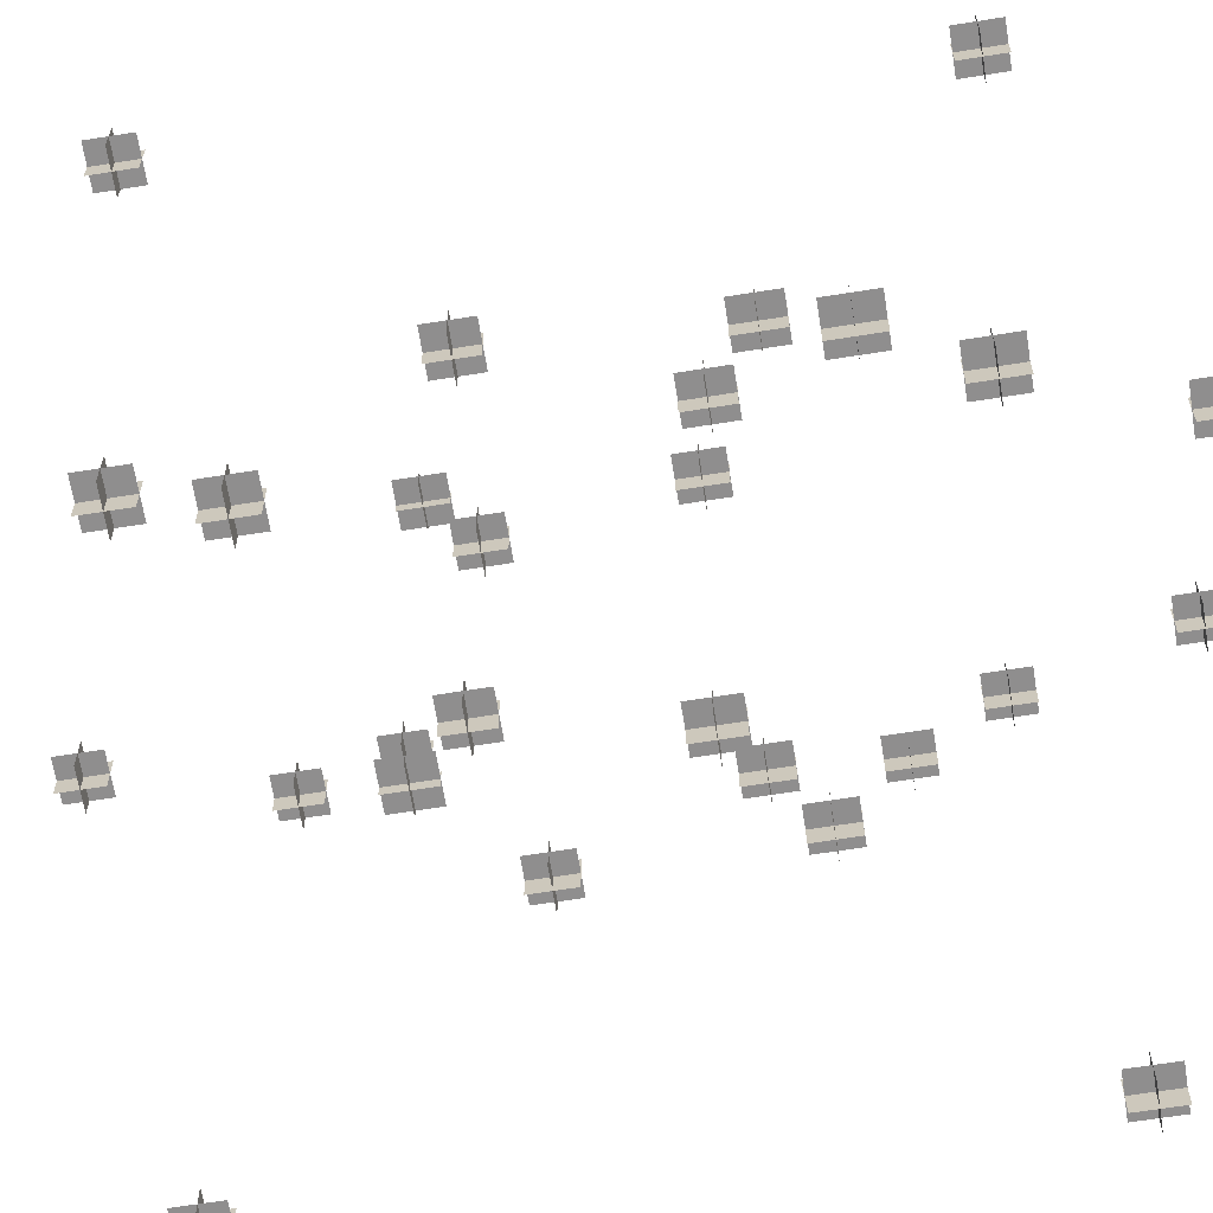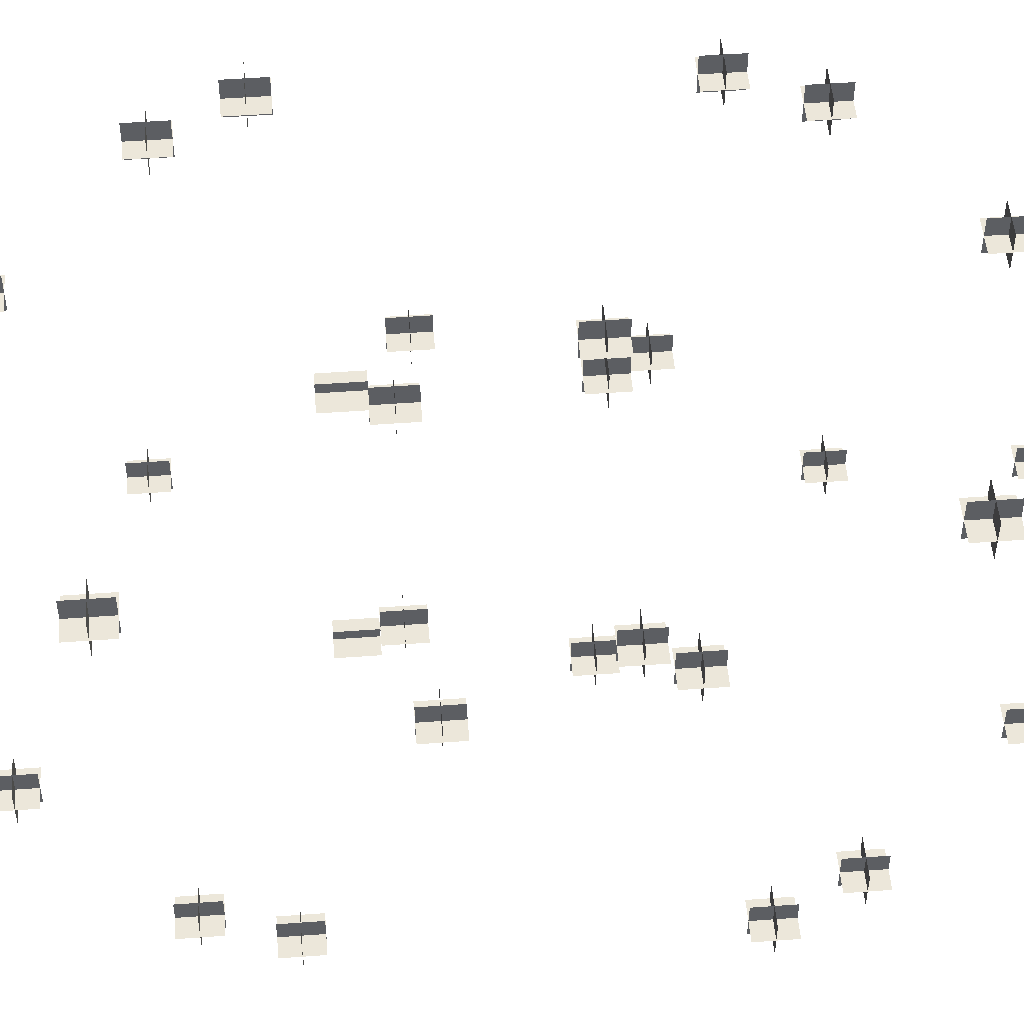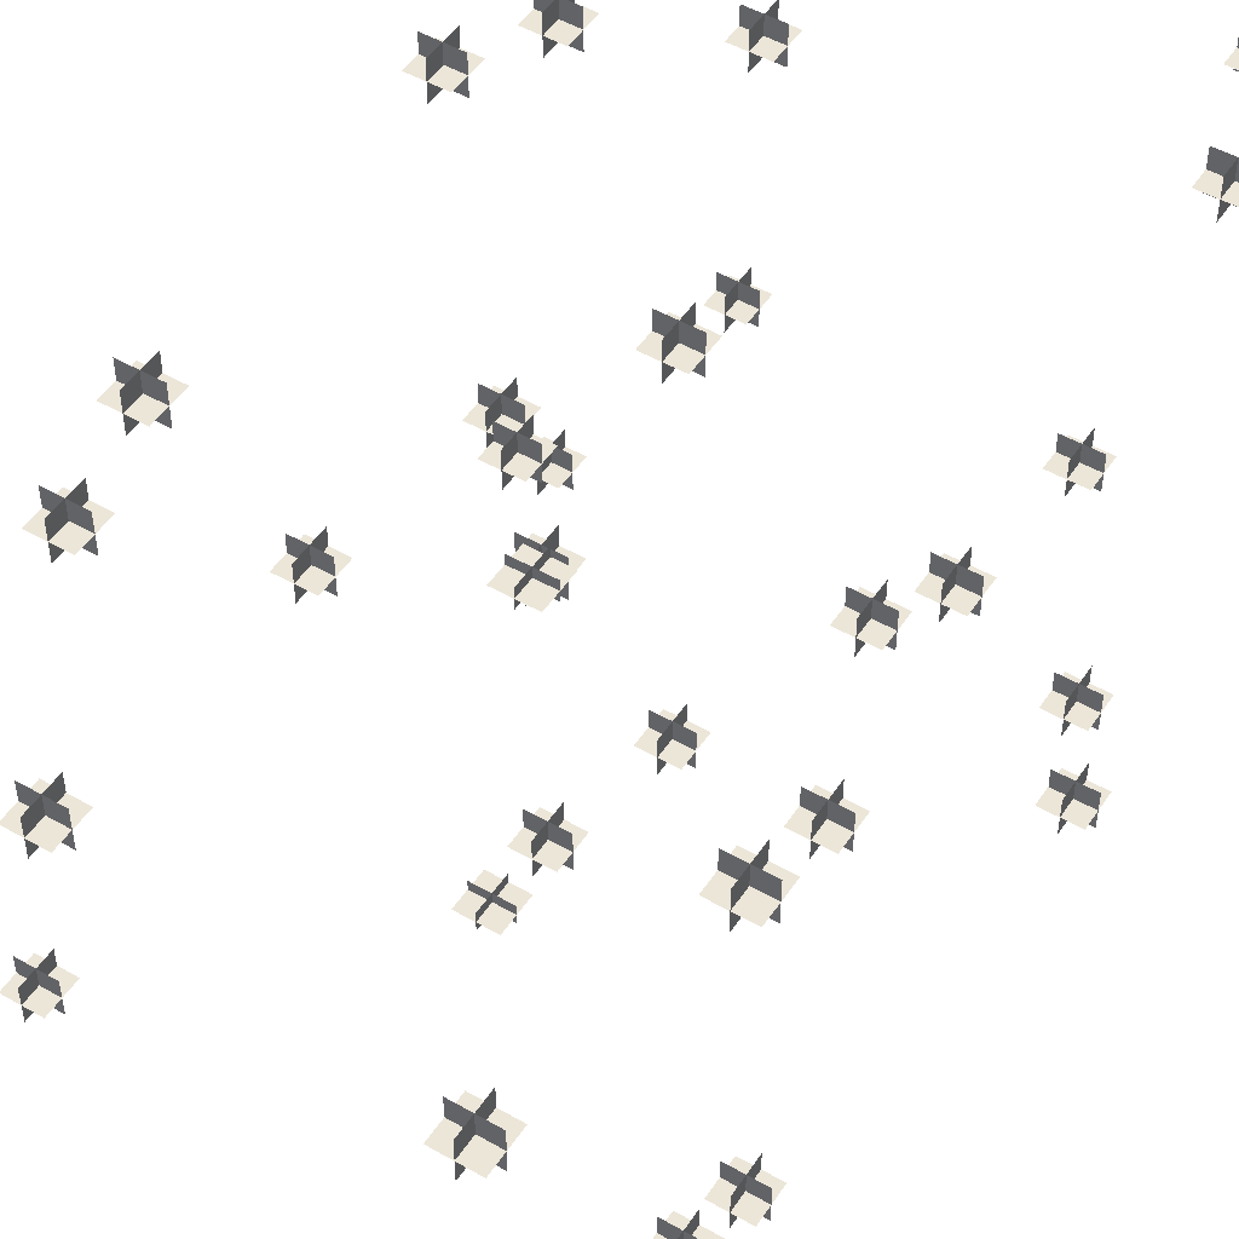
<metadata>
{"format":"obj","ext":"obj","renderer":"f3d","projection":"perspective","resolution":1024,"background":"white","views":[{"elev":-65.0,"azim":-80.9,"up":"+Z"},{"elev":50.8,"azim":-94.6,"up":"+Z"},{"elev":49.5,"azim":-147.6,"up":"+Z"}]}
</metadata>
<code>
v 0.2344 0.7422 -0.2188
v 0.2344 0.7422 -0.1875
v 0.2031 0.7422 -0.1875
v 0.2031 0.7422 -0.2188
v 0.2344 0.7578 -0.2031
v 0.2031 0.7578 -0.2031
v 0.2031 0.7266 -0.2031
v 0.2344 0.7266 -0.2031
v 0.2188 0.7266 -0.1875
v 0.2188 0.7266 -0.2188
v 0.2188 0.7578 -0.2188
v 0.2188 0.7578 -0.1875
v 0.1719 0.5547 -0.01562
v 0.1719 0.5547 0.01562
v 0.1406 0.5547 0.01562
v 0.1406 0.5547 -0.01562
v 0.1719 0.5703 0
v 0.1406 0.5703 0
v 0.1406 0.5391 0
v 0.1719 0.5391 0
v 0.1562 0.5391 0.01562
v 0.1562 0.5391 -0.01562
v 0.1562 0.5703 -0.01562
v 0.1562 0.5703 0.01562
v 0.2188 0.3516 0.1562
v 0.2188 0.3516 0.1875
v 0.1875 0.3516 0.1875
v 0.1875 0.3516 0.1562
v 0.2188 0.3672 0.1719
v 0.1875 0.3672 0.1719
v 0.1875 0.3359 0.1719
v 0.2188 0.3359 0.1719
v 0.2031 0.3359 0.1875
v 0.2031 0.3359 0.1562
v 0.2031 0.3672 0.1562
v 0.2031 0.3672 0.1875
v 0.03125 0.6016 -0.1484
v 0.03125 0.6016 -0.1328
v 0 0.6016 -0.1328
v 0 0.6016 -0.1484
v 0.03125 0.6172 -0.1406
v 0 0.6172 -0.1406
v 0 0.5859 -0.1406
v 0.03125 0.5859 -0.1406
v 0.01562 0.5859 -0.1328
v 0.01562 0.5859 -0.1484
v 0.01562 0.6172 -0.1484
v 0.01562 0.6172 -0.1328
v -0.09375 0.4297 -0.01562
v -0.09375 0.4297 0.01562
v -0.125 0.4297 0.01562
v -0.125 0.4297 -0.01562
v -0.09375 0.4453 0
v -0.125 0.4453 0
v -0.125 0.4141 0
v -0.09375 0.4141 0
v -0.1094 0.4141 0.01562
v -0.1094 0.4141 -0.01562
v -0.1094 0.4453 -0.01562
v -0.1094 0.4453 0.01562
v -0.1406 0.1172 0.1562
v -0.1406 0.1172 0.1875
v -0.1719 0.1172 0.1875
v -0.1719 0.1172 0.1562
v -0.1406 0.1328 0.1719
v -0.1719 0.1328 0.1719
v -0.1719 0.1016 0.1719
v -0.1406 0.1016 0.1719
v -0.1562 0.1016 0.1875
v -0.1562 0.1016 0.1562
v -0.1562 0.1328 0.1562
v -0.1562 0.1328 0.1875
v 0.125 0.1797 0.09375
v 0.125 0.1797 0.125
v 0.09375 0.1797 0.125
v 0.09375 0.1797 0.09375
v 0.125 0.1953 0.1094
v 0.09375 0.1953 0.1094
v 0.09375 0.1641 0.1094
v 0.125 0.1641 0.1094
v 0.1094 0.1641 0.125
v 0.1094 0.1641 0.09375
v 0.1094 0.1953 0.09375
v 0.1094 0.1953 0.125
v -0.1562 0.7109 -0.1875
v -0.1562 0.7109 -0.1562
v -0.1875 0.7109 -0.1562
v -0.1875 0.7109 -0.1875
v -0.1562 0.7266 -0.1719
v -0.1875 0.7266 -0.1719
v -0.1875 0.6953 -0.1719
v -0.1562 0.6953 -0.1719
v -0.1719 0.6953 -0.1562
v -0.1719 0.6953 -0.1875
v -0.1719 0.7266 -0.1875
v -0.1719 0.7266 -0.1562
v -0.2344 0.7422 0.2188
v -0.2344 0.7422 0.1875
v -0.2031 0.7422 0.1875
v -0.2031 0.7422 0.2188
v -0.2344 0.7578 0.2031
v -0.2031 0.7578 0.2031
v -0.2031 0.7266 0.2031
v -0.2344 0.7266 0.2031
v -0.2188 0.7266 0.1875
v -0.2188 0.7266 0.2188
v -0.2188 0.7578 0.2188
v -0.2188 0.7578 0.1875
v -0.1719 0.5547 0.01562
v -0.1719 0.5547 -0.01562
v -0.1406 0.5547 -0.01562
v -0.1406 0.5547 0.01562
v -0.1719 0.5703 0
v -0.1406 0.5703 0
v -0.1406 0.5391 0
v -0.1719 0.5391 0
v -0.1562 0.5391 -0.01562
v -0.1562 0.5391 0.01562
v -0.1562 0.5703 0.01562
v -0.1562 0.5703 -0.01562
v -0.2188 0.3516 -0.1562
v -0.2188 0.3516 -0.1875
v -0.1875 0.3516 -0.1875
v -0.1875 0.3516 -0.1562
v -0.2188 0.3672 -0.1719
v -0.1875 0.3672 -0.1719
v -0.1875 0.3359 -0.1719
v -0.2188 0.3359 -0.1719
v -0.2031 0.3359 -0.1875
v -0.2031 0.3359 -0.1562
v -0.2031 0.3672 -0.1562
v -0.2031 0.3672 -0.1875
v -0.03125 0.6016 0.1484
v -0.03125 0.6016 0.1328
v 0 0.6016 0.1328
v 0 0.6016 0.1484
v -0.03125 0.6172 0.1406
v 0 0.6172 0.1406
v 0 0.5859 0.1406
v -0.03125 0.5859 0.1406
v -0.01562 0.5859 0.1328
v -0.01562 0.5859 0.1484
v -0.01562 0.6172 0.1484
v -0.01562 0.6172 0.1328
v 0.09375 0.4297 0.01562
v 0.09375 0.4297 -0.01562
v 0.125 0.4297 -0.01562
v 0.125 0.4297 0.01562
v 0.09375 0.4453 0
v 0.125 0.4453 0
v 0.125 0.4141 0
v 0.09375 0.4141 0
v 0.1094 0.4141 -0.01562
v 0.1094 0.4141 0.01562
v 0.1094 0.4453 0.01562
v 0.1094 0.4453 -0.01562
v 0.1406 0.1172 -0.1562
v 0.1406 0.1172 -0.1875
v 0.1719 0.1172 -0.1875
v 0.1719 0.1172 -0.1562
v 0.1406 0.1328 -0.1719
v 0.1719 0.1328 -0.1719
v 0.1719 0.1016 -0.1719
v 0.1406 0.1016 -0.1719
v 0.1562 0.1016 -0.1875
v 0.1562 0.1016 -0.1562
v 0.1562 0.1328 -0.1562
v 0.1562 0.1328 -0.1875
v -0.125 0.1797 -0.09375
v -0.125 0.1797 -0.125
v -0.09375 0.1797 -0.125
v -0.09375 0.1797 -0.09375
v -0.125 0.1953 -0.1094
v -0.09375 0.1953 -0.1094
v -0.09375 0.1641 -0.1094
v -0.125 0.1641 -0.1094
v -0.1094 0.1641 -0.125
v -0.1094 0.1641 -0.09375
v -0.1094 0.1953 -0.09375
v -0.1094 0.1953 -0.125
v 0.1562 0.7109 0.1875
v 0.1562 0.7109 0.1562
v 0.1875 0.7109 0.1562
v 0.1875 0.7109 0.1875
v 0.1562 0.7266 0.1719
v 0.1875 0.7266 0.1719
v 0.1875 0.6953 0.1719
v 0.1562 0.6953 0.1719
v 0.1719 0.6953 0.1562
v 0.1719 0.6953 0.1875
v 0.1719 0.7266 0.1875
v 0.1719 0.7266 0.1562
v -0.2188 0.2578 0.2344
v -0.1875 0.2578 0.2344
v -0.1875 0.2578 0.2031
v -0.2188 0.2578 0.2031
v -0.2031 0.2422 0.2344
v -0.2031 0.2422 0.2031
v -0.2031 0.2734 0.2031
v -0.2031 0.2734 0.2344
v -0.1875 0.2734 0.2188
v -0.2188 0.2734 0.2188
v -0.2188 0.2422 0.2188
v -0.1875 0.2422 0.2188
v -0.01562 0.4453 0.1719
v 0.01562 0.4453 0.1719
v 0.01562 0.4453 0.1406
v -0.01562 0.4453 0.1406
v 0 0.4297 0.1719
v 0 0.4297 0.1406
v 0 0.4609 0.1406
v 0 0.4609 0.1719
v 0.01562 0.4609 0.1562
v -0.01562 0.4609 0.1562
v -0.01562 0.4297 0.1562
v 0.01562 0.4297 0.1562
v 0.1562 0.6484 0.2188
v 0.1875 0.6484 0.2188
v 0.1875 0.6484 0.1875
v 0.1562 0.6484 0.1875
v 0.1719 0.6328 0.2188
v 0.1719 0.6328 0.1875
v 0.1719 0.6641 0.1875
v 0.1719 0.6641 0.2188
v 0.1875 0.6641 0.2031
v 0.1562 0.6641 0.2031
v 0.1562 0.6328 0.2031
v 0.1875 0.6328 0.2031
v -0.1562 0.3984 0.03125
v -0.125 0.3984 0.03125
v -0.125 0.3984 0
v -0.1562 0.3984 0
v -0.1406 0.3828 0.03125
v -0.1406 0.3828 0
v -0.1406 0.4141 0
v -0.1406 0.4141 0.03125
v -0.125 0.4141 0.01562
v -0.1562 0.4141 0.01562
v -0.1562 0.3828 0.01562
v -0.125 0.3828 0.01562
v -0.01562 0.5703 -0.09375
v 0.01562 0.5703 -0.09375
v 0.01562 0.5703 -0.125
v -0.01562 0.5703 -0.125
v 0 0.5547 -0.09375
v 0 0.5547 -0.125
v 0 0.5859 -0.125
v 0 0.5859 -0.09375
v 0.01562 0.5859 -0.1094
v -0.01562 0.5859 -0.1094
v -0.01562 0.5547 -0.1094
v 0.01562 0.5547 -0.1094
v 0.1562 0.8828 -0.1406
v 0.1875 0.8828 -0.1406
v 0.1875 0.8828 -0.1719
v 0.1562 0.8828 -0.1719
v 0.1719 0.8672 -0.1406
v 0.1719 0.8672 -0.1719
v 0.1719 0.8984 -0.1719
v 0.1719 0.8984 -0.1406
v 0.1875 0.8984 -0.1562
v 0.1562 0.8984 -0.1562
v 0.1562 0.8672 -0.1562
v 0.1875 0.8672 -0.1562
v 0.09375 0.8203 0.125
v 0.125 0.8203 0.125
v 0.125 0.8203 0.09375
v 0.09375 0.8203 0.09375
v 0.1094 0.8047 0.125
v 0.1094 0.8047 0.09375
v 0.1094 0.8359 0.09375
v 0.1094 0.8359 0.125
v 0.125 0.8359 0.1094
v 0.09375 0.8359 0.1094
v 0.09375 0.8047 0.1094
v 0.125 0.8047 0.1094
v -0.1875 0.2891 -0.1562
v -0.1562 0.2891 -0.1562
v -0.1562 0.2891 -0.1875
v -0.1875 0.2891 -0.1875
v -0.1719 0.2734 -0.1562
v -0.1719 0.2734 -0.1875
v -0.1719 0.3047 -0.1875
v -0.1719 0.3047 -0.1562
v -0.1562 0.3047 -0.1719
v -0.1875 0.3047 -0.1719
v -0.1875 0.2734 -0.1719
v -0.1562 0.2734 -0.1719
v 0.2188 0.2578 -0.2344
v 0.1875 0.2578 -0.2344
v 0.1875 0.2578 -0.2031
v 0.2188 0.2578 -0.2031
v 0.2031 0.2422 -0.2344
v 0.2031 0.2422 -0.2031
v 0.2031 0.2734 -0.2031
v 0.2031 0.2734 -0.2344
v 0.1875 0.2734 -0.2188
v 0.2188 0.2734 -0.2188
v 0.2188 0.2422 -0.2188
v 0.1875 0.2422 -0.2188
v 0.01562 0.4453 -0.1719
v -0.01562 0.4453 -0.1719
v -0.01562 0.4453 -0.1406
v 0.01562 0.4453 -0.1406
v 0 0.4297 -0.1719
v 0 0.4297 -0.1406
v 0 0.4609 -0.1406
v 0 0.4609 -0.1719
v -0.01562 0.4609 -0.1562
v 0.01562 0.4609 -0.1562
v 0.01562 0.4297 -0.1562
v -0.01562 0.4297 -0.1562
v -0.1562 0.6484 -0.2188
v -0.1875 0.6484 -0.2188
v -0.1875 0.6484 -0.1875
v -0.1562 0.6484 -0.1875
v -0.1719 0.6328 -0.2188
v -0.1719 0.6328 -0.1875
v -0.1719 0.6641 -0.1875
v -0.1719 0.6641 -0.2188
v -0.1875 0.6641 -0.2031
v -0.1562 0.6641 -0.2031
v -0.1562 0.6328 -0.2031
v -0.1875 0.6328 -0.2031
v 0.1562 0.3984 -0.03125
v 0.125 0.3984 -0.03125
v 0.125 0.3984 0
v 0.1562 0.3984 0
v 0.1406 0.3828 -0.03125
v 0.1406 0.3828 0
v 0.1406 0.4141 0
v 0.1406 0.4141 -0.03125
v 0.125 0.4141 -0.01562
v 0.1562 0.4141 -0.01562
v 0.1562 0.3828 -0.01562
v 0.125 0.3828 -0.01562
v 0.01562 0.5703 0.09375
v -0.01562 0.5703 0.09375
v -0.01562 0.5703 0.125
v 0.01562 0.5703 0.125
v 0 0.5547 0.09375
v 0 0.5547 0.125
v 0 0.5859 0.125
v 0 0.5859 0.09375
v -0.01562 0.5859 0.1094
v 0.01562 0.5859 0.1094
v 0.01562 0.5547 0.1094
v -0.01562 0.5547 0.1094
v -0.1562 0.8828 0.1406
v -0.1875 0.8828 0.1406
v -0.1875 0.8828 0.1719
v -0.1562 0.8828 0.1719
v -0.1719 0.8672 0.1406
v -0.1719 0.8672 0.1719
v -0.1719 0.8984 0.1719
v -0.1719 0.8984 0.1406
v -0.1875 0.8984 0.1562
v -0.1562 0.8984 0.1562
v -0.1562 0.8672 0.1562
v -0.1875 0.8672 0.1562
v -0.09375 0.8203 -0.125
v -0.125 0.8203 -0.125
v -0.125 0.8203 -0.09375
v -0.09375 0.8203 -0.09375
v -0.1094 0.8047 -0.125
v -0.1094 0.8047 -0.09375
v -0.1094 0.8359 -0.09375
v -0.1094 0.8359 -0.125
v -0.125 0.8359 -0.1094
v -0.09375 0.8359 -0.1094
v -0.09375 0.8047 -0.1094
v -0.125 0.8047 -0.1094
v 0.1875 0.2891 0.1562
v 0.1562 0.2891 0.1562
v 0.1562 0.2891 0.1875
v 0.1875 0.2891 0.1875
v 0.1719 0.2734 0.1562
v 0.1719 0.2734 0.1875
v 0.1719 0.3047 0.1875
v 0.1719 0.3047 0.1562
v 0.1562 0.3047 0.1719
v 0.1875 0.3047 0.1719
v 0.1875 0.2734 0.1719
v 0.1562 0.2734 0.1719
f 1 2 3
f 1 3 4
f 1 4 2
f 2 4 3
f 5 6 7
f 5 7 8
f 5 8 6
f 6 8 7
f 9 10 11
f 9 11 12
f 9 12 10
f 10 12 11
f 13 14 15
f 13 15 16
f 13 16 14
f 14 16 15
f 17 18 19
f 17 19 20
f 17 20 18
f 18 20 19
f 21 22 23
f 21 23 24
f 21 24 22
f 22 24 23
f 25 26 27
f 25 27 28
f 25 28 26
f 26 28 27
f 29 30 31
f 29 31 32
f 29 32 30
f 30 32 31
f 33 34 35
f 33 35 36
f 33 36 34
f 34 36 35
f 37 38 39
f 37 39 40
f 37 40 38
f 38 40 39
f 41 42 43
f 41 43 44
f 41 44 42
f 42 44 43
f 45 46 47
f 45 47 48
f 45 48 46
f 46 48 47
f 49 50 51
f 49 51 52
f 49 52 50
f 50 52 51
f 53 54 55
f 53 55 56
f 53 56 54
f 54 56 55
f 57 58 59
f 57 59 60
f 57 60 58
f 58 60 59
f 61 62 63
f 61 63 64
f 61 64 62
f 62 64 63
f 65 66 67
f 65 67 68
f 65 68 66
f 66 68 67
f 69 70 71
f 69 71 72
f 69 72 70
f 70 72 71
f 73 74 75
f 73 75 76
f 73 76 74
f 74 76 75
f 77 78 79
f 77 79 80
f 77 80 78
f 78 80 79
f 81 82 83
f 81 83 84
f 81 84 82
f 82 84 83
f 85 86 87
f 85 87 88
f 85 88 86
f 86 88 87
f 89 90 91
f 89 91 92
f 89 92 90
f 90 92 91
f 93 94 95
f 93 95 96
f 93 96 94
f 94 96 95
f 97 98 99
f 97 99 100
f 97 100 98
f 98 100 99
f 101 102 103
f 101 103 104
f 101 104 102
f 102 104 103
f 105 106 107
f 105 107 108
f 105 108 106
f 106 108 107
f 109 110 111
f 109 111 112
f 109 112 110
f 110 112 111
f 113 114 115
f 113 115 116
f 113 116 114
f 114 116 115
f 117 118 119
f 117 119 120
f 117 120 118
f 118 120 119
f 121 122 123
f 121 123 124
f 121 124 122
f 122 124 123
f 125 126 127
f 125 127 128
f 125 128 126
f 126 128 127
f 129 130 131
f 129 131 132
f 129 132 130
f 130 132 131
f 133 134 135
f 133 135 136
f 133 136 134
f 134 136 135
f 137 138 139
f 137 139 140
f 137 140 138
f 138 140 139
f 141 142 143
f 141 143 144
f 141 144 142
f 142 144 143
f 145 146 147
f 145 147 148
f 145 148 146
f 146 148 147
f 149 150 151
f 149 151 152
f 149 152 150
f 150 152 151
f 153 154 155
f 153 155 156
f 153 156 154
f 154 156 155
f 157 158 159
f 157 159 160
f 157 160 158
f 158 160 159
f 161 162 163
f 161 163 164
f 161 164 162
f 162 164 163
f 165 166 167
f 165 167 168
f 165 168 166
f 166 168 167
f 169 170 171
f 169 171 172
f 169 172 170
f 170 172 171
f 173 174 175
f 173 175 176
f 173 176 174
f 174 176 175
f 177 178 179
f 177 179 180
f 177 180 178
f 178 180 179
f 181 182 183
f 181 183 184
f 181 184 182
f 182 184 183
f 185 186 187
f 185 187 188
f 185 188 186
f 186 188 187
f 189 190 191
f 189 191 192
f 189 192 190
f 190 192 191
f 193 194 195
f 193 195 196
f 193 196 194
f 194 196 195
f 197 198 199
f 197 199 200
f 197 200 198
f 198 200 199
f 201 202 203
f 201 203 204
f 201 204 202
f 202 204 203
f 205 206 207
f 205 207 208
f 205 208 206
f 206 208 207
f 209 210 211
f 209 211 212
f 209 212 210
f 210 212 211
f 213 214 215
f 213 215 216
f 213 216 214
f 214 216 215
f 217 218 219
f 217 219 220
f 217 220 218
f 218 220 219
f 221 222 223
f 221 223 224
f 221 224 222
f 222 224 223
f 225 226 227
f 225 227 228
f 225 228 226
f 226 228 227
f 229 230 231
f 229 231 232
f 229 232 230
f 230 232 231
f 233 234 235
f 233 235 236
f 233 236 234
f 234 236 235
f 237 238 239
f 237 239 240
f 237 240 238
f 238 240 239
f 241 242 243
f 241 243 244
f 241 244 242
f 242 244 243
f 245 246 247
f 245 247 248
f 245 248 246
f 246 248 247
f 249 250 251
f 249 251 252
f 249 252 250
f 250 252 251
f 253 254 255
f 253 255 256
f 253 256 254
f 254 256 255
f 257 258 259
f 257 259 260
f 257 260 258
f 258 260 259
f 261 262 263
f 261 263 264
f 261 264 262
f 262 264 263
f 265 266 267
f 265 267 268
f 265 268 266
f 266 268 267
f 269 270 271
f 269 271 272
f 269 272 270
f 270 272 271
f 273 274 275
f 273 275 276
f 273 276 274
f 274 276 275
f 277 278 279
f 277 279 280
f 277 280 278
f 278 280 279
f 281 282 283
f 281 283 284
f 281 284 282
f 282 284 283
f 285 286 287
f 285 287 288
f 285 288 286
f 286 288 287
f 289 290 291
f 289 291 292
f 289 292 290
f 290 292 291
f 293 294 295
f 293 295 296
f 293 296 294
f 294 296 295
f 297 298 299
f 297 299 300
f 297 300 298
f 298 300 299
f 301 302 303
f 301 303 304
f 301 304 302
f 302 304 303
f 305 306 307
f 305 307 308
f 305 308 306
f 306 308 307
f 309 310 311
f 309 311 312
f 309 312 310
f 310 312 311
f 313 314 315
f 313 315 316
f 313 316 314
f 314 316 315
f 317 318 319
f 317 319 320
f 317 320 318
f 318 320 319
f 321 322 323
f 321 323 324
f 321 324 322
f 322 324 323
f 325 326 327
f 325 327 328
f 325 328 326
f 326 328 327
f 329 330 331
f 329 331 332
f 329 332 330
f 330 332 331
f 333 334 335
f 333 335 336
f 333 336 334
f 334 336 335
f 337 338 339
f 337 339 340
f 337 340 338
f 338 340 339
f 341 342 343
f 341 343 344
f 341 344 342
f 342 344 343
f 345 346 347
f 345 347 348
f 345 348 346
f 346 348 347
f 349 350 351
f 349 351 352
f 349 352 350
f 350 352 351
f 353 354 355
f 353 355 356
f 353 356 354
f 354 356 355
f 357 358 359
f 357 359 360
f 357 360 358
f 358 360 359
f 361 362 363
f 361 363 364
f 361 364 362
f 362 364 363
f 365 366 367
f 365 367 368
f 365 368 366
f 366 368 367
f 369 370 371
f 369 371 372
f 369 372 370
f 370 372 371
f 373 374 375
f 373 375 376
f 373 376 374
f 374 376 375
f 377 378 379
f 377 379 380
f 377 380 378
f 378 380 379
f 381 382 383
f 381 383 384
f 381 384 382
f 382 384 383

</code>
